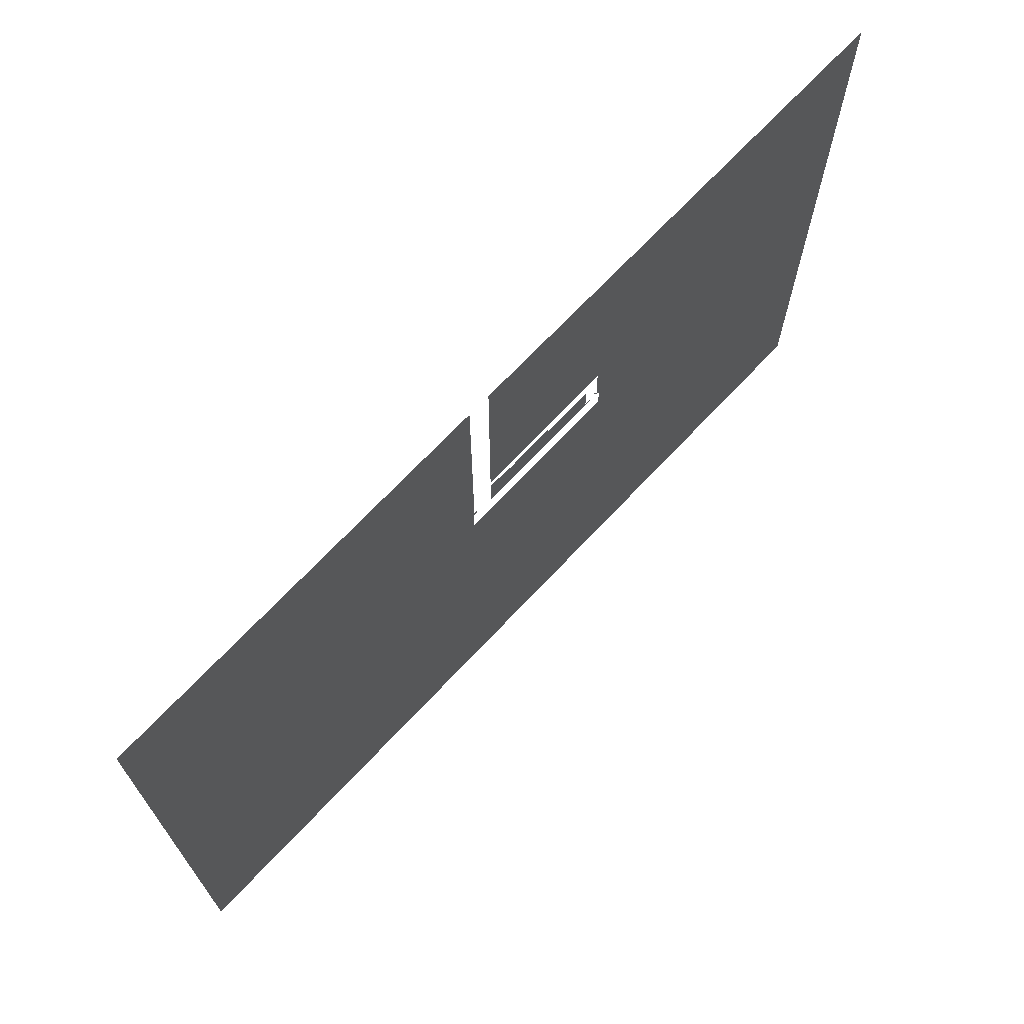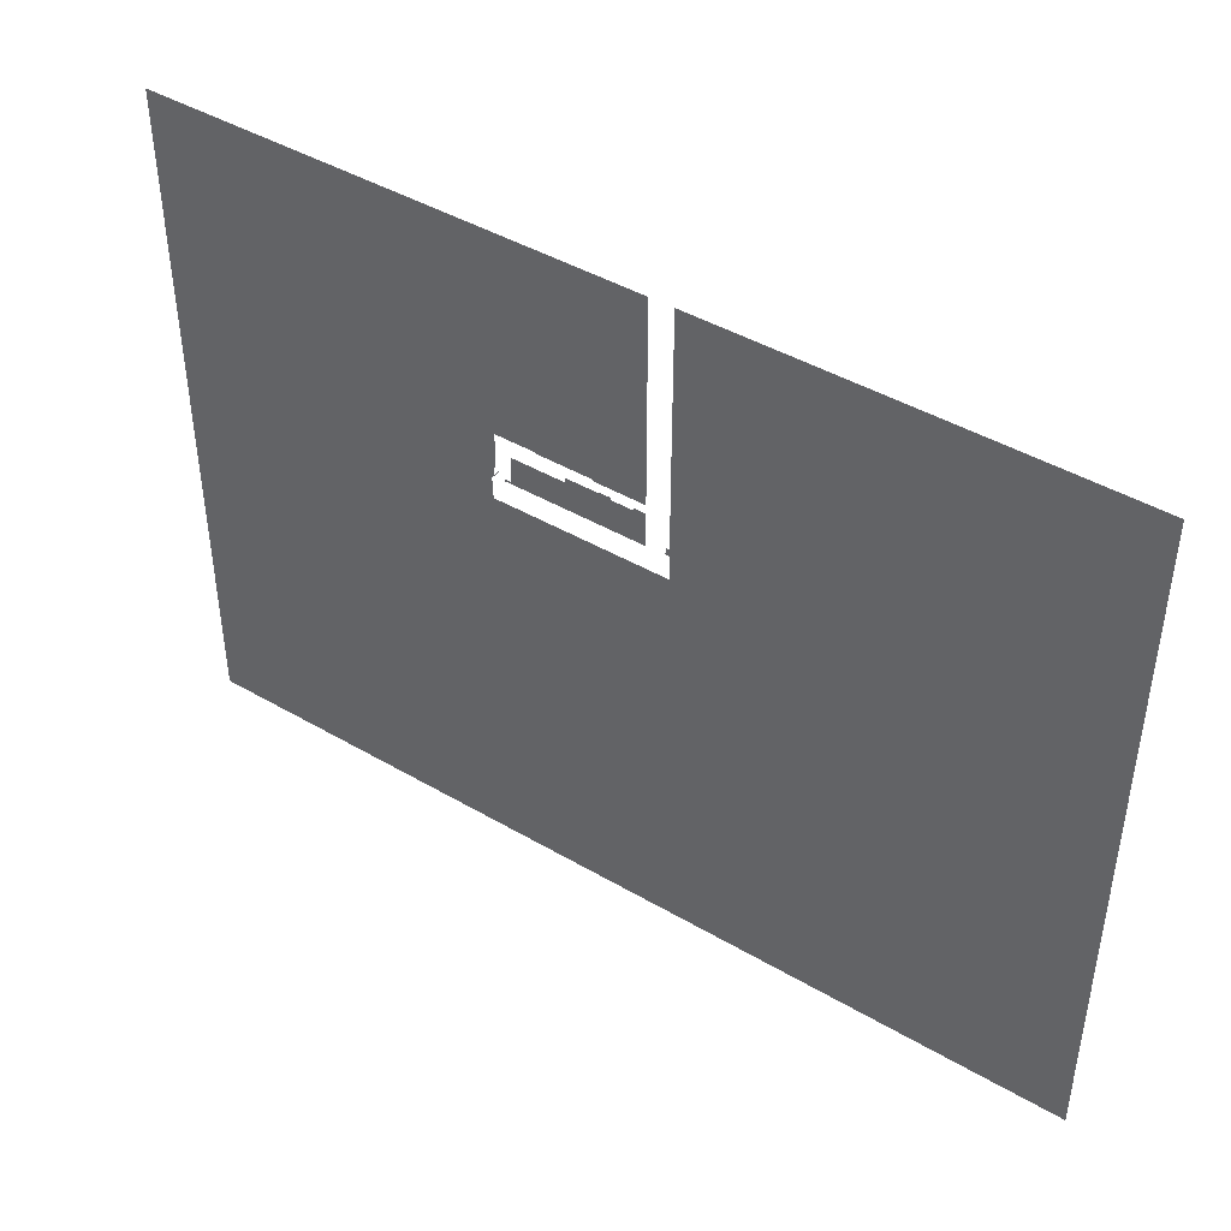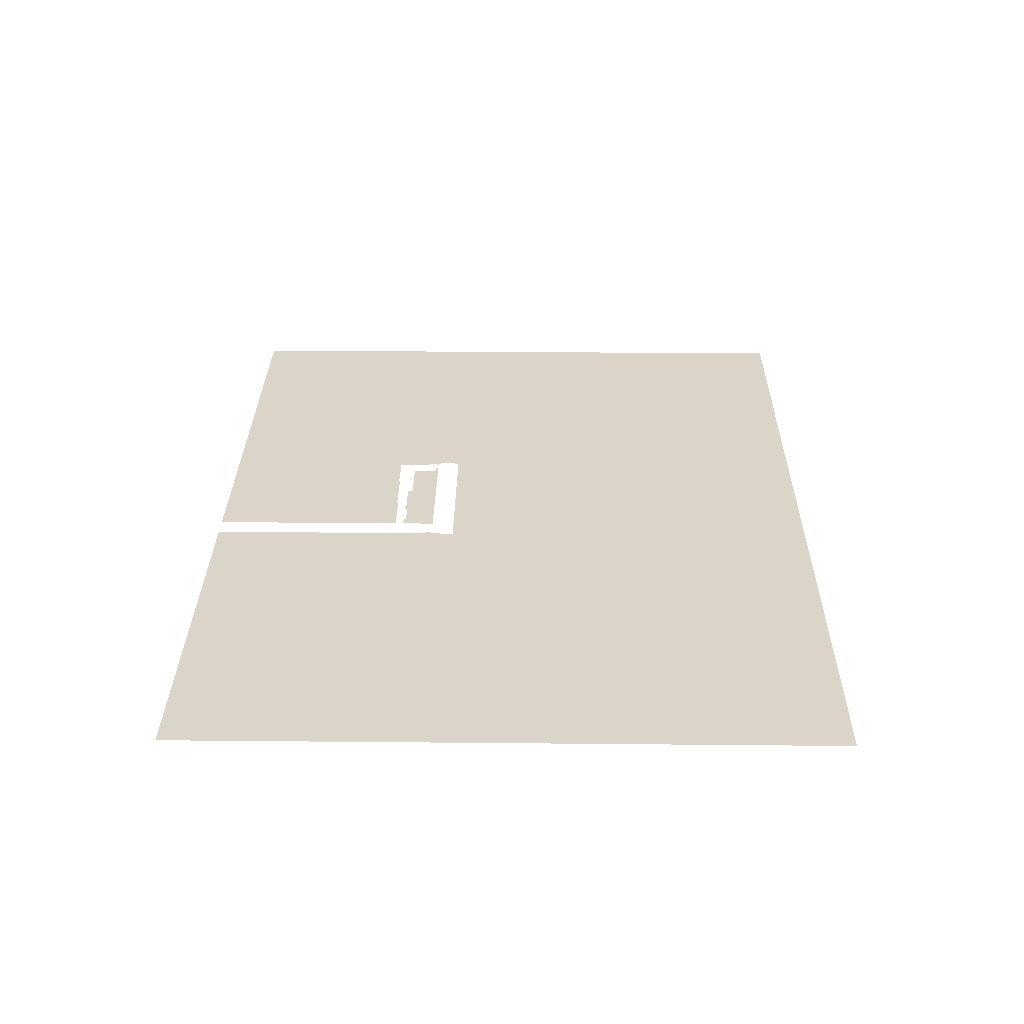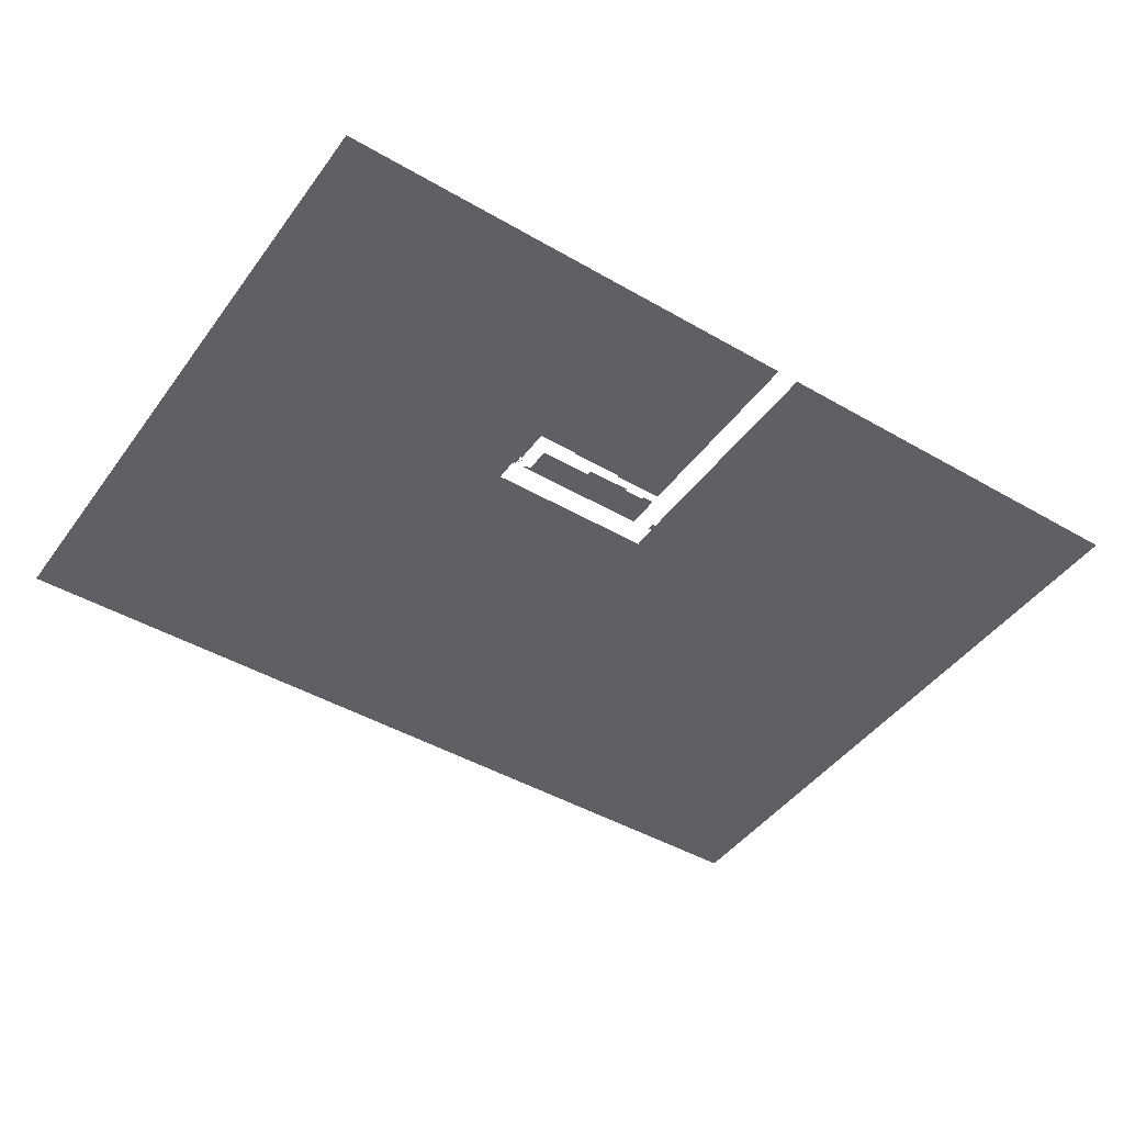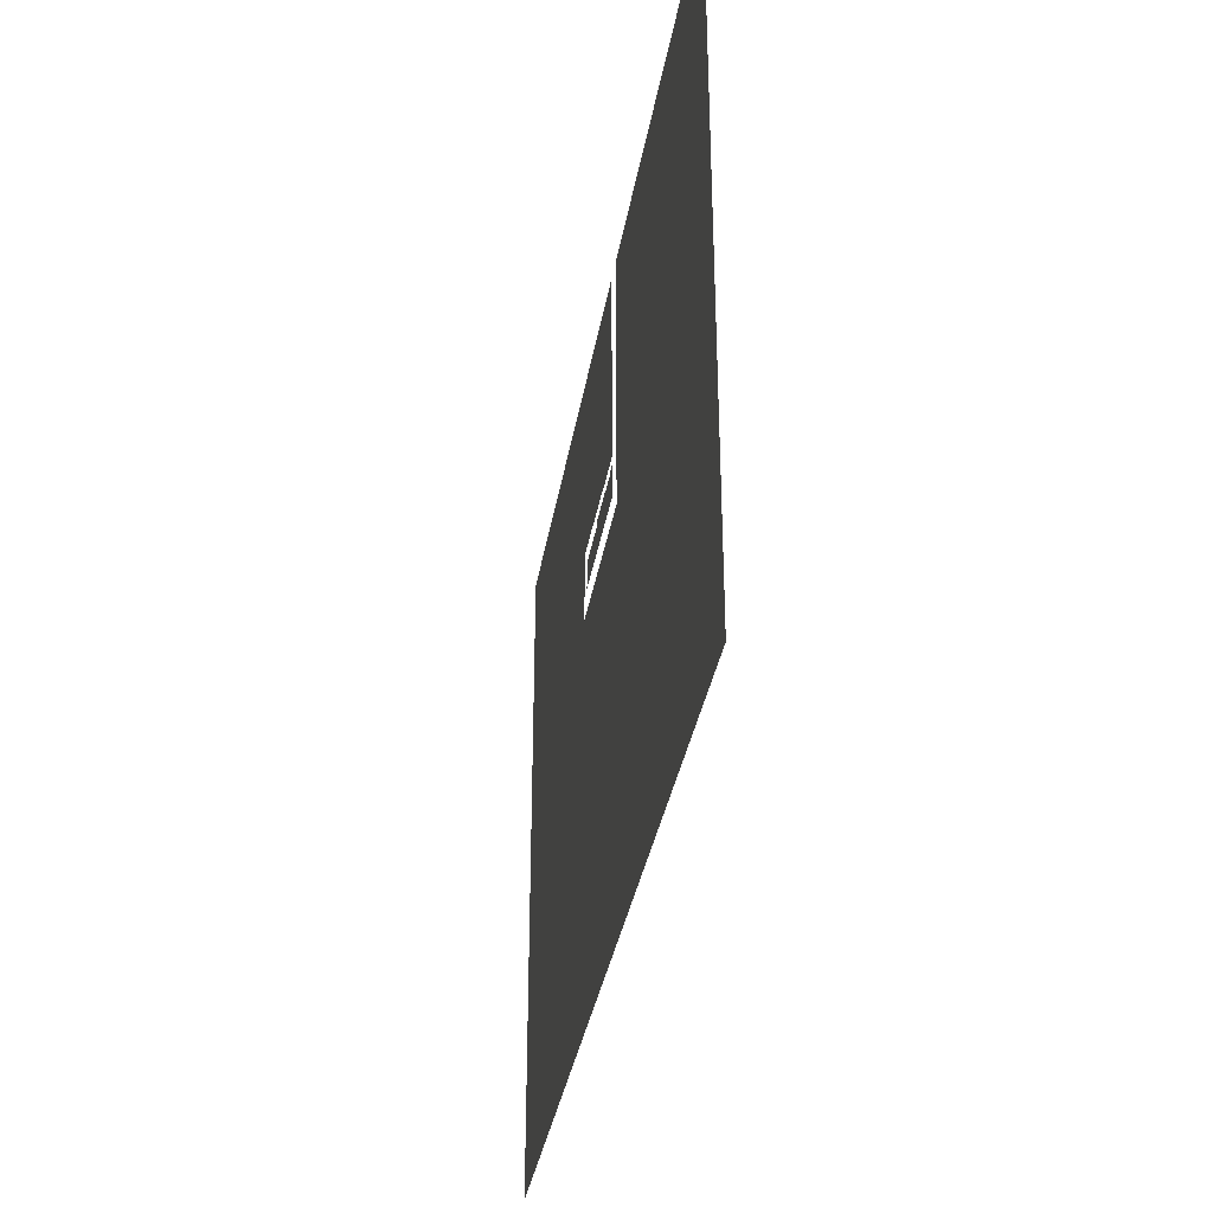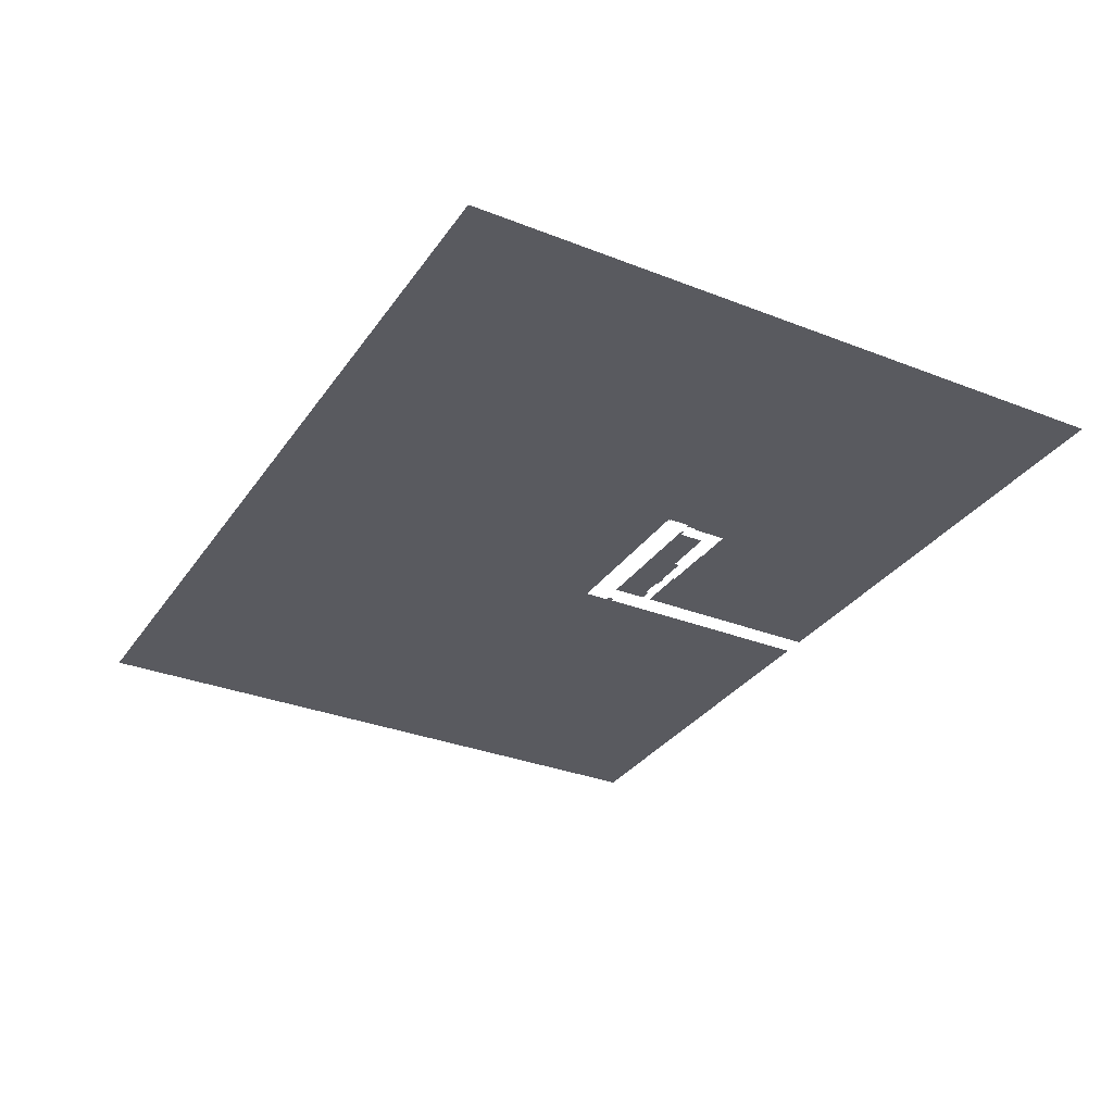
<metadata>
{"format":"obj","ext":"obj","renderer":"f3d","projection":"perspective","resolution":1024,"background":"white","views":[{"elev":69.7,"azim":-46.8,"up":"+Y"},{"elev":43.9,"azim":-145.5,"up":"+Y"},{"elev":29.1,"azim":-89.2,"up":"+Z"},{"elev":-45.0,"azim":146.1,"up":"+Z"},{"elev":-34.6,"azim":-99.3,"up":"+Y"},{"elev":-31.9,"azim":61.1,"up":"+Z"}]}
</metadata>
<code>
v 0 0 0
v 16.29 0 0
v 16.29 0.2413 0
v 16.37 0.2413 0
v 16.37 2.045 0
v 16.29 2.045 0
v 16.29 2.286 0
v 16.08 2.286 0
v 16.08 2.388 0
v 15.61 3.173 0
v 15.65 3.196 0
v 16.11 2.416 0
v 16.11 3.246 0
v 15.98 3.246 0
v 15.98 6.587 0
v 12.1 6.587 0
v 12.1 6.485 0
v 6.96 6.485 0
v 6.96 6.333 0
v 6.482 6.333 0
v 2.177 6.333 0
v 2.177 25.38 0
v 47.9 25.38 0
v 47.9 -38.12 0
v -38.1 -38.12 0
v -38.1 25.38 0
v 0 25.38 0
v 0.0508 9.809 0
v 0.0508 3.005 0
v 0.4115 3.005 0
v 0.4115 2.349 0
v 0 2.349 0
v 0 0 0
g 
f 26 25 1
f 26 29 28
f 26 28 27
f 30 29 31
f 18 16 22
f 31 29 32
f 32 29 26
f 1 33 26
f 33 32 26
f 18 20 19
f 16 18 17
f 12 11 10
f 7 12 8
f 9 12 10
f 22 15 23
f 22 16 15
f 15 5 23
f 8 12 9
f 15 13 5
f 15 14 13
f 13 7 5
f 13 12 7
f 25 24 1
f 5 7 6
f 23 4 24
f 2 4 3
f 24 4 2
f 23 5 4
f 2 1 24
f 22 21 18
f 18 21 20
v 2.172 2.278 0
v 15.16 2.278 0
v 15.16 2.507 0
v 14.55 2.507 0
v 14.55 4.945 0
v 12.65 4.945 0
v 9.502 4.945 0
v 9.502 5.403 0
v 7.978 5.403 0
v 6.386 5.403 0
v 6.386 5.494 0
v 5.309 5.494 0
v 5.309 5.265 0
v 3.251 5.265 0
v 3.251 5.494 0
v 2.172 5.494 0
g 
f 47 49 34
f 40 34 37
f 37 34 35
f 46 47 34
f 48 49 47
f 43 45 46
f 34 43 46
f 44 45 43
f 34 40 43
f 35 36 37
f 43 40 42
f 40 41 42
f 40 37 39
f 39 37 38

</code>
